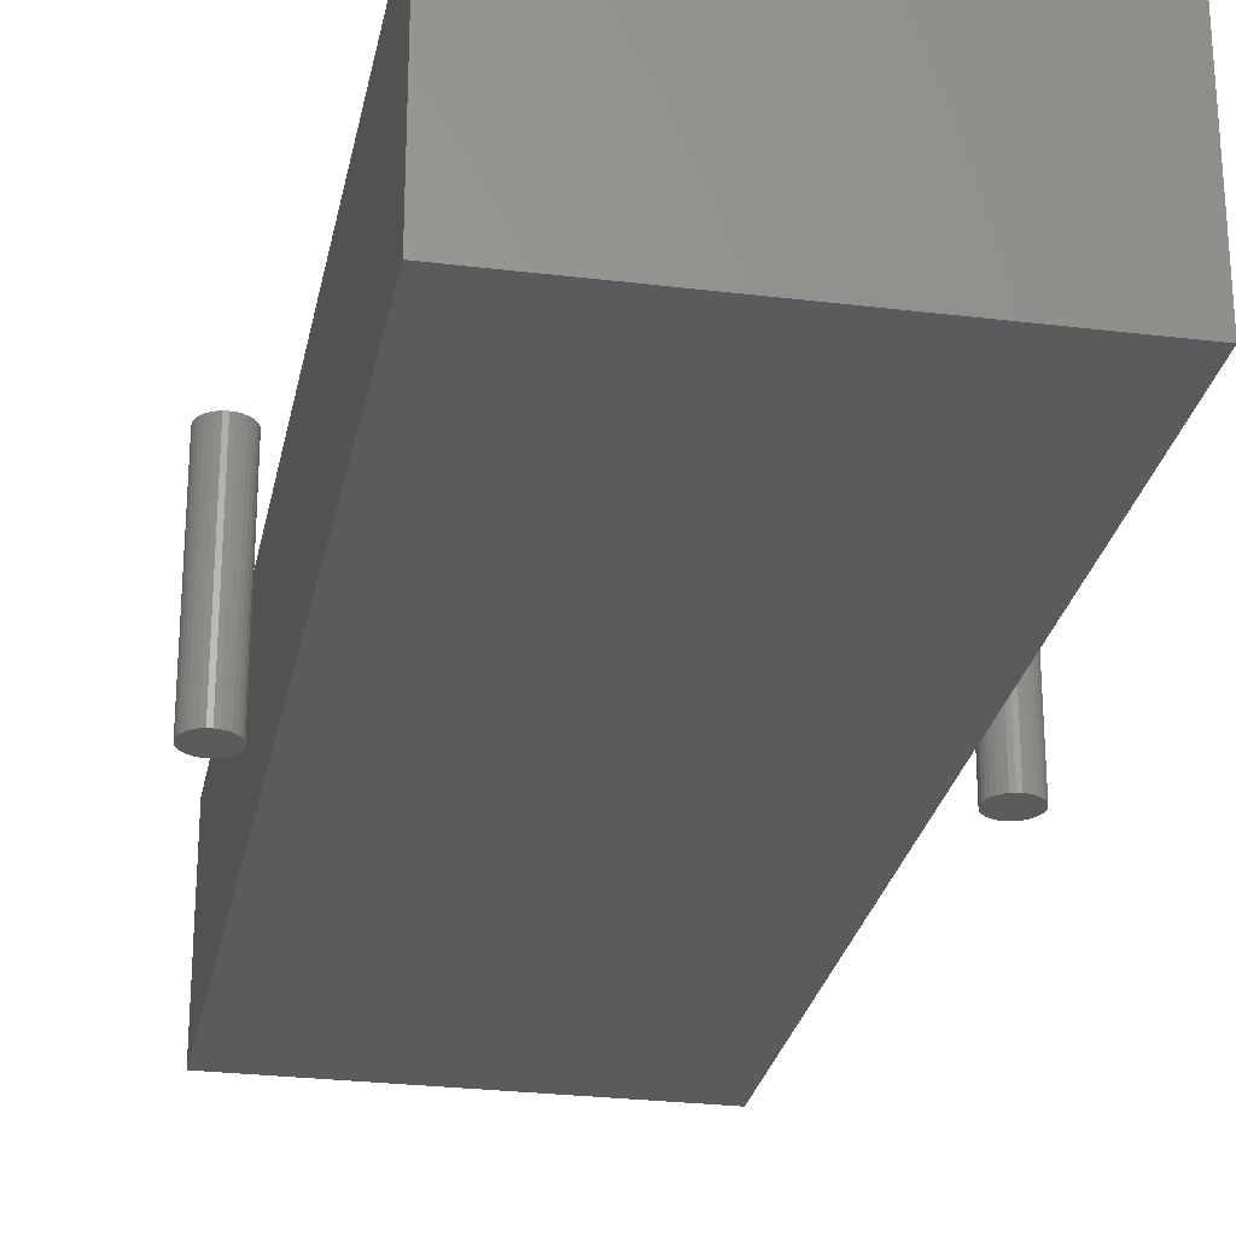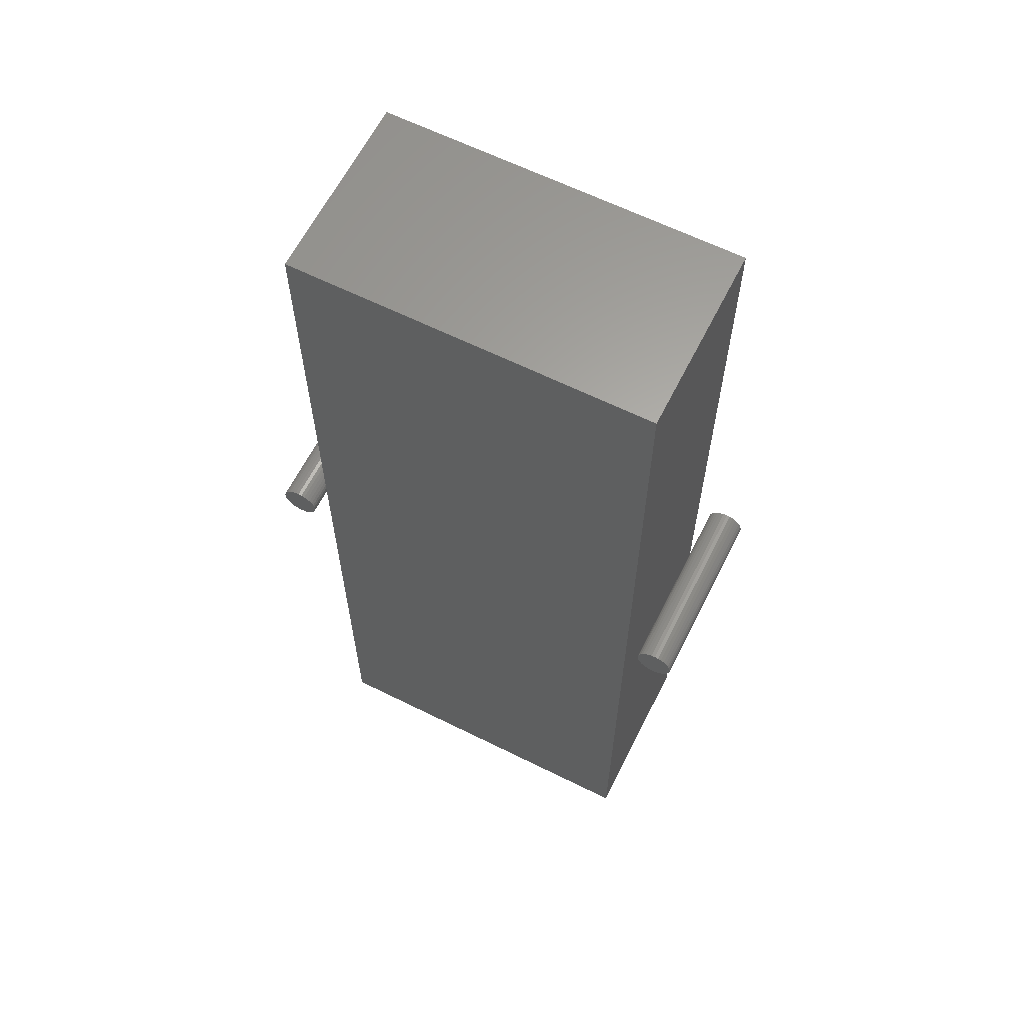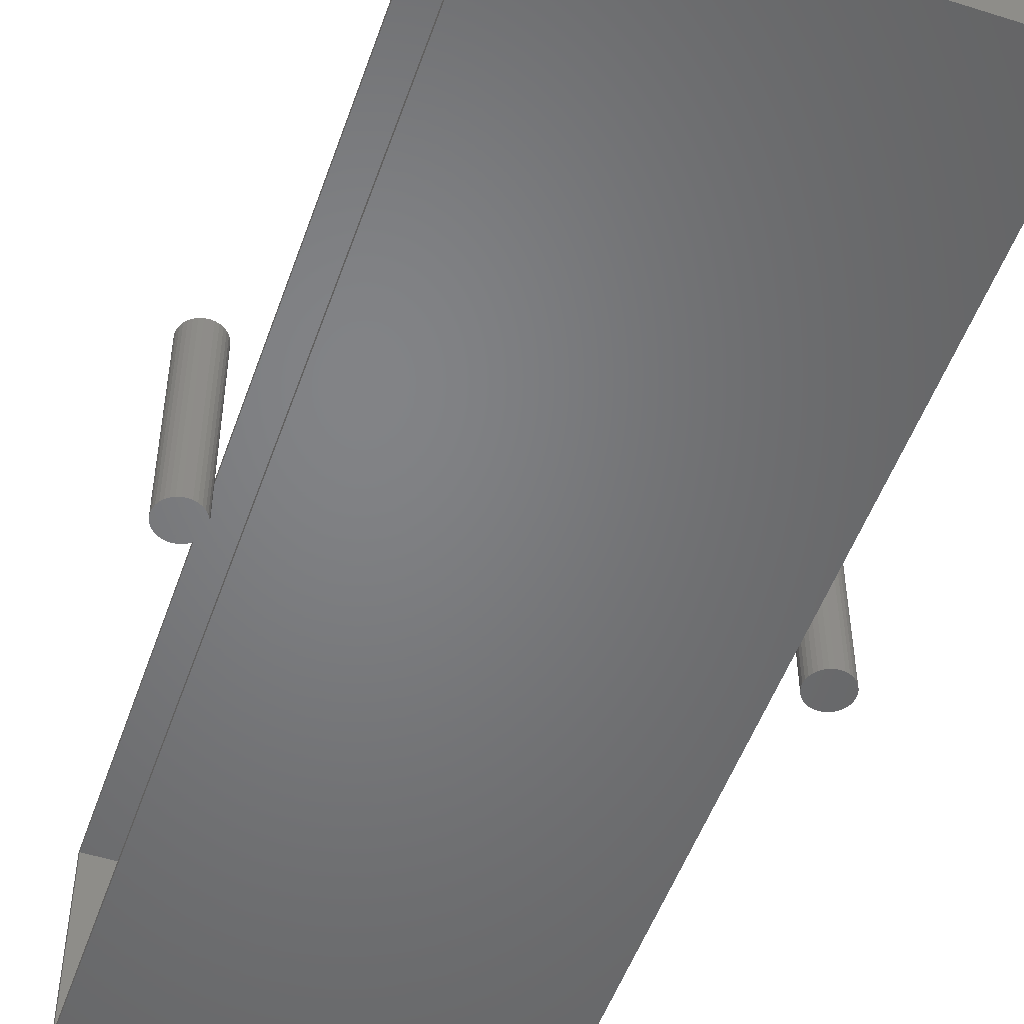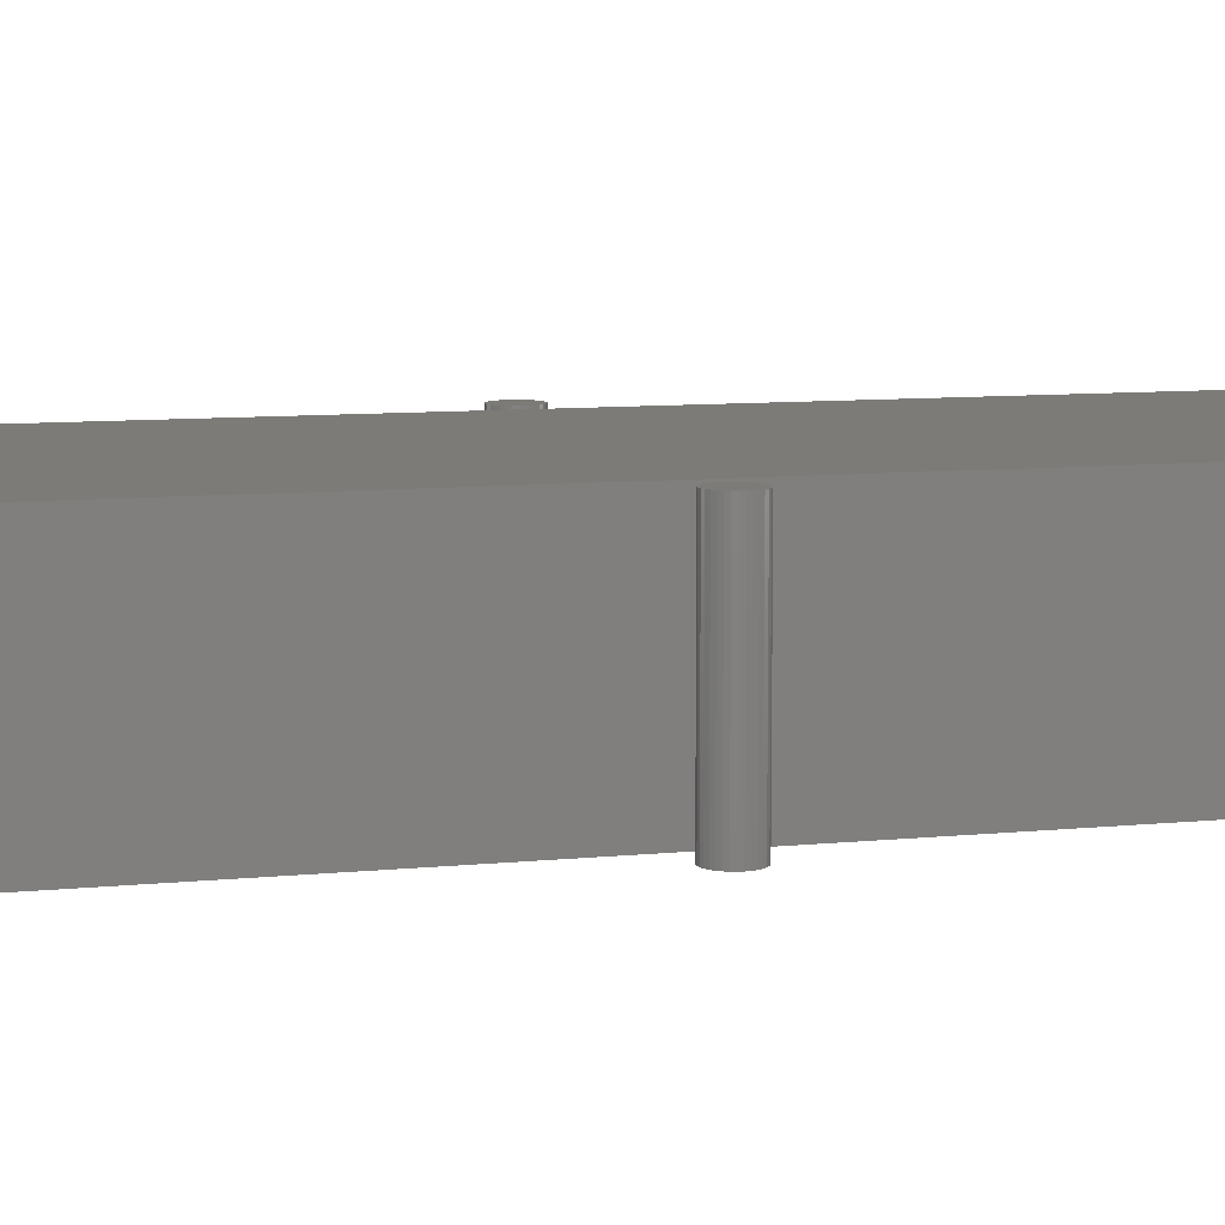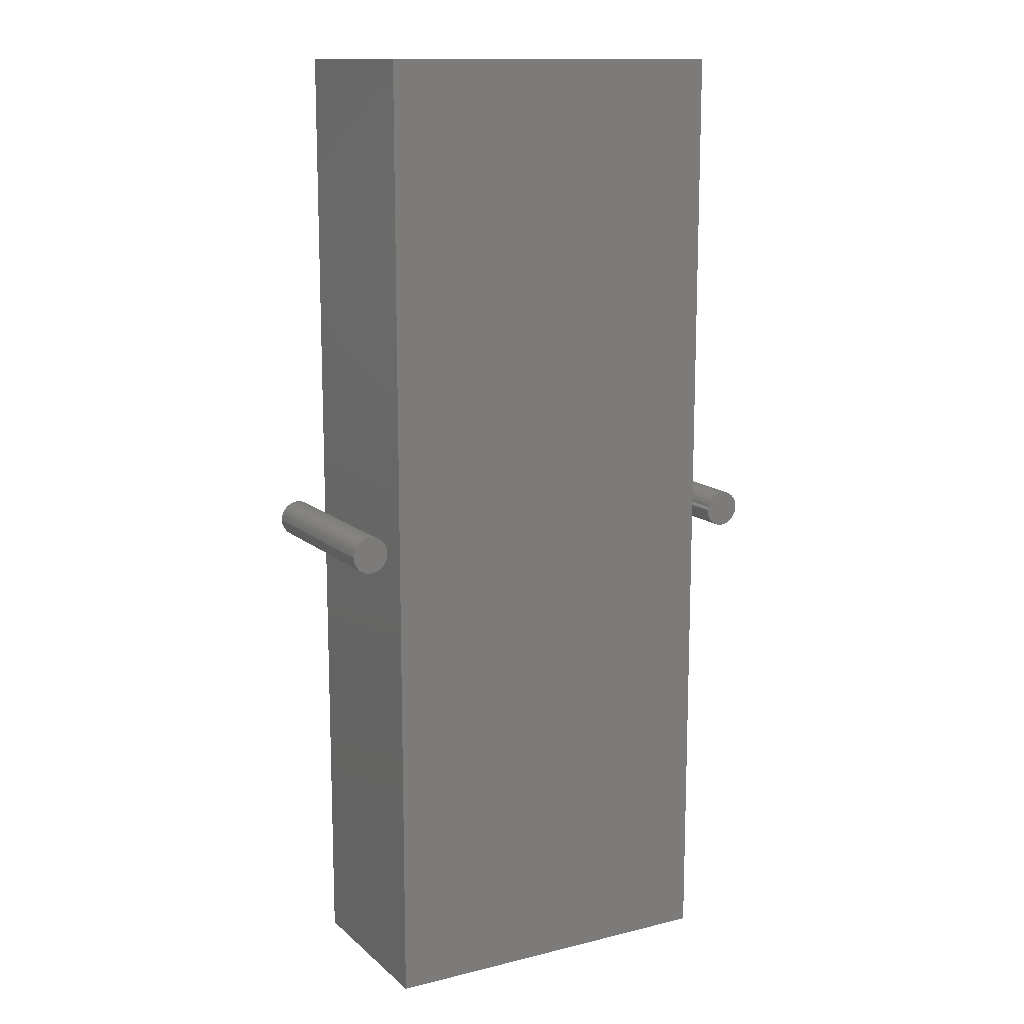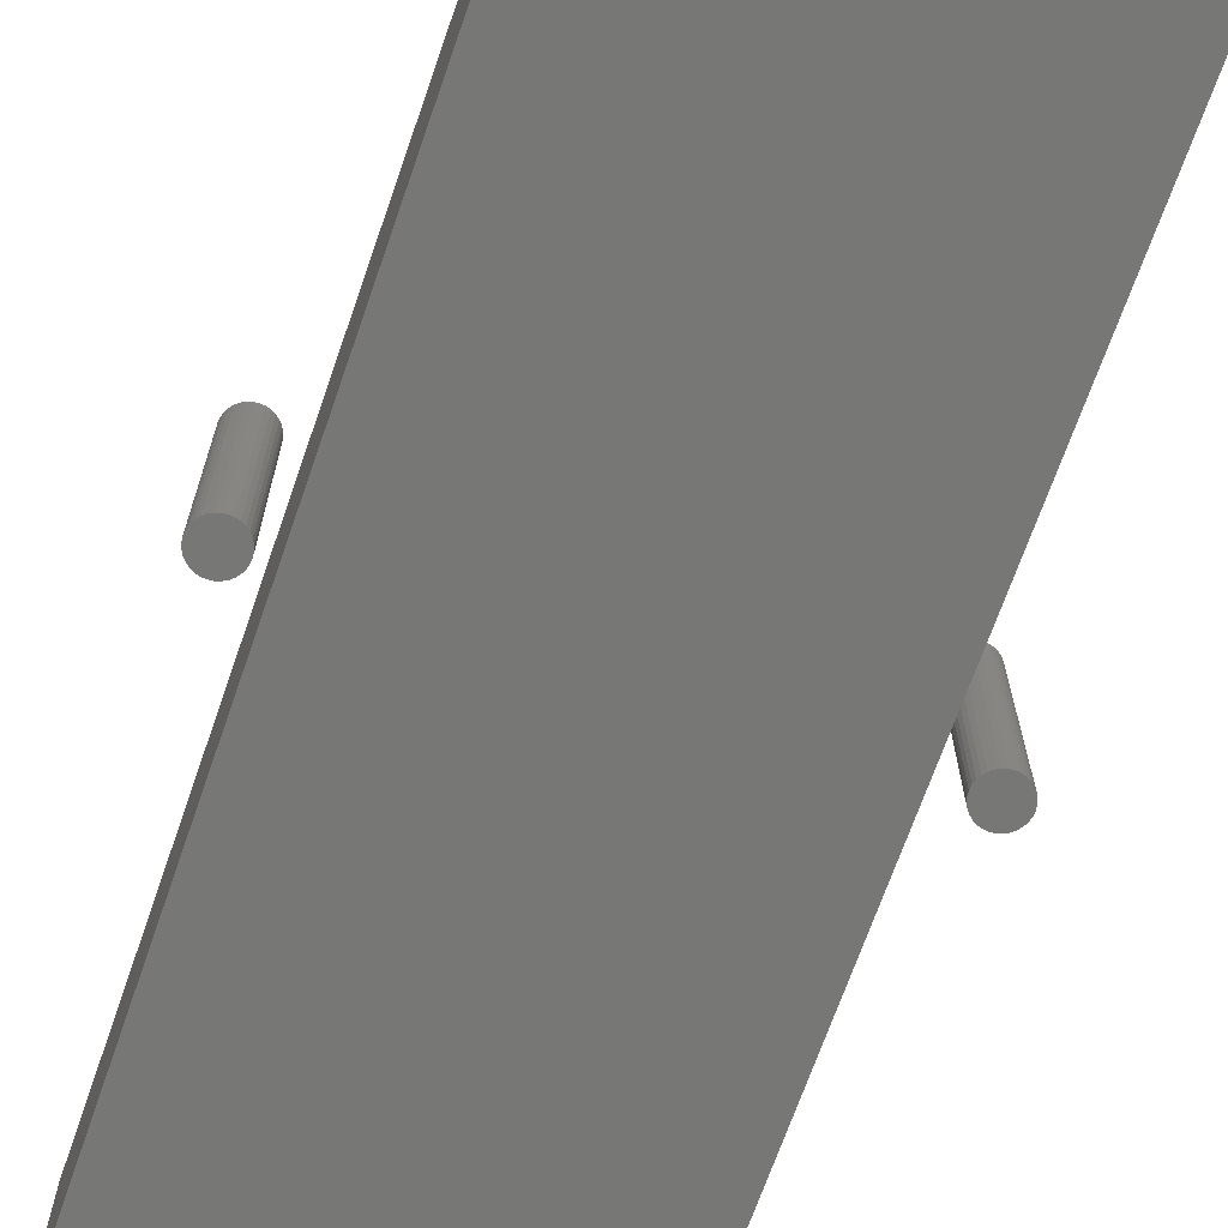
<metadata>
{"format":"stl","ext":"stl","renderer":"f3d","projection":"perspective","resolution":1024,"background":"white","views":[{"elev":-26.8,"azim":-10.8,"up":"+Z"},{"elev":62.9,"azim":-153.3,"up":"+Y"},{"elev":-51.1,"azim":161.0,"up":"+Z"},{"elev":8.7,"azim":-105.7,"up":"+Z"},{"elev":13.3,"azim":-29.1,"up":"+Y"},{"elev":-69.3,"azim":-19.2,"up":"+Z"}]}
</metadata>
<code>
# stl→obj: 164 verts, 316 faces
v -0.3315 0.02689 0.2891
v -0.3371 0.02634 0.2891
v -0.3425 0.02469 0.2891
v -0.3259 0.02634 0.2891
v -0.3205 0.02469 0.2891
v -0.3475 0.02203 0.2891
v -0.3155 0.02203 0.2891
v -0.3519 0.01844 0.2891
v -0.3111 0.01844 0.2891
v -0.3555 0.01406 0.2891
v -0.3075 0.01406 0.2891
v -0.3582 0.009073 0.2891
v -0.3048 0.009073 0.2891
v -0.3598 0.003658 0.2891
v -0.3032 0.003658 0.2891
v -0.3032 -0.007605 0.2891
v -0.3582 -0.01302 0.2891
v -0.3048 -0.01302 0.2891
v -0.3555 -0.01801 0.2891
v -0.3075 -0.01801 0.2891
v -0.3519 -0.02238 0.2891
v -0.3111 -0.02238 0.2891
v -0.3475 -0.02597 0.2891
v -0.3155 -0.02597 0.2891
v -0.3425 -0.02864 0.2891
v -0.3205 -0.02864 0.2891
v -0.3371 -0.03028 0.2891
v -0.3315 -0.03084 0.2891
v -0.3259 -0.03028 0.2891
v -0.3026 -0.001974 0.2891
v -0.3604 -0.001974 0.2891
v -0.3598 -0.007605 0.2891
v -0.3425 0.02469 0
v -0.3371 0.02634 0
v -0.3315 0.02689 0
v -0.3259 0.02634 0
v -0.3205 0.02469 0
v -0.3475 0.02203 0
v -0.3155 0.02203 0
v -0.3519 0.01844 0
v -0.3111 0.01844 0
v -0.3555 0.01406 0
v -0.3075 0.01406 0
v -0.3582 0.009073 0
v -0.3048 0.009073 0
v -0.3598 0.003658 0
v -0.3032 0.003658 0
v -0.3048 -0.01302 0
v -0.3582 -0.01302 0
v -0.3032 -0.007605 0
v -0.3555 -0.01801 0
v -0.3075 -0.01801 0
v -0.3519 -0.02238 0
v -0.3111 -0.02238 0
v -0.3475 -0.02597 0
v -0.3155 -0.02597 0
v -0.3425 -0.02864 0
v -0.3205 -0.02864 0
v -0.3371 -0.03028 0
v -0.3315 -0.03084 0
v -0.3259 -0.03028 0
v -0.3598 -0.007605 0
v -0.3604 -0.001974 0
v -0.3026 -0.001974 0
v 0.3326 0.02689 0.2891
v 0.3269 0.02634 0.2891
v 0.3215 0.02469 0.2891
v 0.3382 0.02634 0.2891
v 0.3436 0.02469 0.2891
v 0.3165 0.02203 0.2891
v 0.3486 0.02203 0.2891
v 0.3122 0.01844 0.2891
v 0.353 0.01844 0.2891
v 0.3086 0.01406 0.2891
v 0.3566 0.01406 0.2891
v 0.3059 0.009073 0.2891
v 0.3592 0.009073 0.2891
v 0.3043 0.003658 0.2891
v 0.3609 0.003658 0.2891
v 0.3609 -0.007605 0.2891
v 0.3059 -0.01302 0.2891
v 0.3592 -0.01302 0.2891
v 0.3086 -0.01801 0.2891
v 0.3566 -0.01801 0.2891
v 0.3122 -0.02238 0.2891
v 0.353 -0.02238 0.2891
v 0.3165 -0.02597 0.2891
v 0.3486 -0.02597 0.2891
v 0.3215 -0.02864 0.2891
v 0.3436 -0.02864 0.2891
v 0.3269 -0.03028 0.2891
v 0.3326 -0.03084 0.2891
v 0.3382 -0.03028 0.2891
v 0.3614 -0.001974 0.2891
v 0.3037 -0.001974 0.2891
v 0.3043 -0.007605 0.2891
v 0.3215 0.02469 0
v 0.3269 0.02634 0
v 0.3326 0.02689 0
v 0.3382 0.02634 0
v 0.3436 0.02469 0
v 0.3165 0.02203 0
v 0.3486 0.02203 0
v 0.3122 0.01844 0
v 0.353 0.01844 0
v 0.3086 0.01406 0
v 0.3566 0.01406 0
v 0.3059 0.009073 0
v 0.3592 0.009073 0
v 0.3043 0.003658 0
v 0.3609 0.003658 0
v 0.3592 -0.01302 0
v 0.3059 -0.01302 0
v 0.3609 -0.007605 0
v 0.3086 -0.01801 0
v 0.3566 -0.01801 0
v 0.3122 -0.02238 0
v 0.353 -0.02238 0
v 0.3165 -0.02597 0
v 0.3486 -0.02597 0
v 0.3215 -0.02864 0
v 0.3436 -0.02864 0
v 0.3269 -0.03028 0
v 0.3326 -0.03084 0
v 0.3382 -0.03028 0
v 0.3043 -0.007605 0
v 0.3037 -0.001974 0
v 0.3614 -0.001974 0
v 0.2714 -0.1342 0
v 0.2714 -0.7422 0.007812
v 0.2714 -0.75 0
v 0.2714 -0.1342 0.007812
v 0.2714 -0.75 0.2891
v 0.2714 -0.7422 0.2812
v 0.2714 -0.1342 0.2812
v 0.2714 -0.1342 0.2891
v 0.2714 -0.03947 0.2891
v 0.2714 -0.03947 0.2812
v 0.2714 -0.03947 0.007812
v 0.2714 -0.03947 0
v 0.2714 0.03947 0.2891
v 0.2714 0.03947 0.2812
v 0.2714 0.03947 0.007812
v 0.2714 0.03947 0
v 0.2714 0.75 0
v 0.2714 0.75 0.2891
v 0.2714 0.7422 0.2812
v 0.2714 0.7422 0.007812
v -0.2734 -0.7422 0.2812
v -0.2734 -0.7422 0.007812
v -0.2734 0.7422 0.2812
v -0.2734 0.7422 0.007812
v -0.2734 0.03947 0.007812
v -0.2734 -0.03947 0.007812
v -0.2734 -0.03947 0.2812
v -0.2734 0.03947 0.2812
v -0.2812 0.75 0.2891
v -0.2812 0.03947 0.2891
v -0.2812 -0.03947 0.2891
v -0.2812 -0.75 0.2891
v -0.2812 -0.75 0
v -0.2812 -0.03947 0
v -0.2812 0.03947 0
v -0.2812 0.75 0
f 1 2 3
f 4 1 3
f 4 3 5
f 5 3 6
f 5 6 7
f 7 6 8
f 7 8 9
f 9 8 10
f 9 10 11
f 11 10 12
f 11 12 13
f 13 12 14
f 13 14 15
f 16 17 18
f 18 17 19
f 18 19 20
f 20 19 21
f 20 21 22
f 22 21 23
f 22 23 24
f 24 23 25
f 24 25 26
f 26 25 27
f 26 27 28
f 26 28 29
f 15 14 30
f 30 14 31
f 30 31 16
f 16 31 32
f 16 32 17
f 33 34 35
f 33 35 36
f 37 33 36
f 38 33 37
f 39 38 37
f 40 38 39
f 41 40 39
f 42 40 41
f 43 42 41
f 44 42 43
f 45 44 43
f 46 44 45
f 47 46 45
f 48 49 50
f 51 49 48
f 52 51 48
f 53 51 52
f 54 53 52
f 55 53 54
f 56 55 54
f 57 55 56
f 58 57 56
f 59 57 58
f 60 59 58
f 61 60 58
f 49 62 50
f 50 62 63
f 50 63 64
f 64 63 46
f 64 46 47
f 64 30 50
f 50 30 16
f 50 16 48
f 48 16 18
f 48 18 52
f 52 18 20
f 52 20 54
f 54 20 22
f 54 22 56
f 56 22 24
f 56 24 58
f 58 24 26
f 58 26 61
f 61 26 29
f 61 29 60
f 60 29 28
f 60 28 59
f 59 28 27
f 59 27 57
f 57 27 25
f 57 25 55
f 55 25 23
f 55 23 53
f 53 23 21
f 53 21 51
f 51 21 19
f 51 19 49
f 49 19 17
f 49 17 62
f 62 17 32
f 62 32 63
f 63 32 31
f 63 31 46
f 46 31 14
f 46 14 44
f 44 14 12
f 44 12 42
f 42 12 10
f 42 10 40
f 40 10 8
f 40 8 38
f 38 8 6
f 38 6 33
f 33 6 3
f 33 3 34
f 34 3 2
f 34 2 35
f 35 2 1
f 35 1 36
f 36 1 4
f 36 4 37
f 37 4 5
f 37 5 39
f 39 5 7
f 39 7 41
f 41 7 9
f 41 9 43
f 43 9 11
f 43 11 45
f 45 11 13
f 45 13 47
f 47 13 15
f 47 15 64
f 64 15 30
f 65 66 67
f 68 65 67
f 68 67 69
f 69 67 70
f 69 70 71
f 71 70 72
f 71 72 73
f 73 72 74
f 73 74 75
f 75 74 76
f 75 76 77
f 77 76 78
f 77 78 79
f 80 81 82
f 82 81 83
f 82 83 84
f 84 83 85
f 84 85 86
f 86 85 87
f 86 87 88
f 88 87 89
f 88 89 90
f 90 89 91
f 90 91 92
f 90 92 93
f 79 78 94
f 94 78 95
f 94 95 80
f 80 95 96
f 80 96 81
f 97 98 99
f 97 99 100
f 101 97 100
f 102 97 101
f 103 102 101
f 104 102 103
f 105 104 103
f 106 104 105
f 107 106 105
f 108 106 107
f 109 108 107
f 110 108 109
f 111 110 109
f 112 113 114
f 115 113 112
f 116 115 112
f 117 115 116
f 118 117 116
f 119 117 118
f 120 119 118
f 121 119 120
f 122 121 120
f 123 121 122
f 124 123 122
f 125 124 122
f 113 126 114
f 114 126 127
f 114 127 128
f 128 127 110
f 128 110 111
f 128 94 114
f 114 94 80
f 114 80 112
f 112 80 82
f 112 82 116
f 116 82 84
f 116 84 118
f 118 84 86
f 118 86 120
f 120 86 88
f 120 88 122
f 122 88 90
f 122 90 125
f 125 90 93
f 125 93 124
f 124 93 92
f 124 92 123
f 123 92 91
f 123 91 121
f 121 91 89
f 121 89 119
f 119 89 87
f 119 87 117
f 117 87 85
f 117 85 115
f 115 85 83
f 115 83 113
f 113 83 81
f 113 81 126
f 126 81 96
f 126 96 127
f 127 96 95
f 127 95 110
f 110 95 78
f 110 78 108
f 108 78 76
f 108 76 106
f 106 76 74
f 106 74 104
f 104 74 72
f 104 72 102
f 102 72 70
f 102 70 97
f 97 70 67
f 97 67 98
f 98 67 66
f 98 66 99
f 99 66 65
f 99 65 100
f 100 65 68
f 100 68 101
f 101 68 69
f 101 69 103
f 103 69 71
f 103 71 105
f 105 71 73
f 105 73 107
f 107 73 75
f 107 75 109
f 109 75 77
f 109 77 111
f 111 77 79
f 111 79 128
f 128 79 94
f 129 130 131
f 129 132 130
f 133 131 130
f 133 130 134
f 133 134 135
f 133 135 136
f 136 135 137
f 137 135 138
f 132 129 139
f 139 129 140
f 137 138 141
f 141 138 142
f 139 140 143
f 143 140 144
f 145 146 147
f 145 147 148
f 145 148 143
f 145 143 144
f 141 142 146
f 146 142 147
f 149 134 150
f 150 134 130
f 147 151 148
f 148 151 152
f 148 152 143
f 143 152 153
f 143 153 139
f 139 153 154
f 139 154 132
f 132 154 150
f 132 150 130
f 134 149 135
f 135 149 155
f 135 155 138
f 138 155 156
f 138 156 142
f 142 156 151
f 142 151 147
f 156 155 153
f 153 155 154
f 155 149 154
f 154 149 150
f 151 156 152
f 152 156 153
f 146 157 141
f 141 157 158
f 141 158 137
f 137 158 159
f 137 159 136
f 136 159 160
f 136 160 133
f 131 161 129
f 129 161 162
f 129 162 140
f 140 162 163
f 140 163 144
f 144 163 164
f 144 164 145
f 159 162 160
f 160 162 161
f 158 163 159
f 159 163 162
f 157 164 158
f 158 164 163
f 146 145 157
f 157 145 164
f 160 161 133
f 133 161 131

</code>
